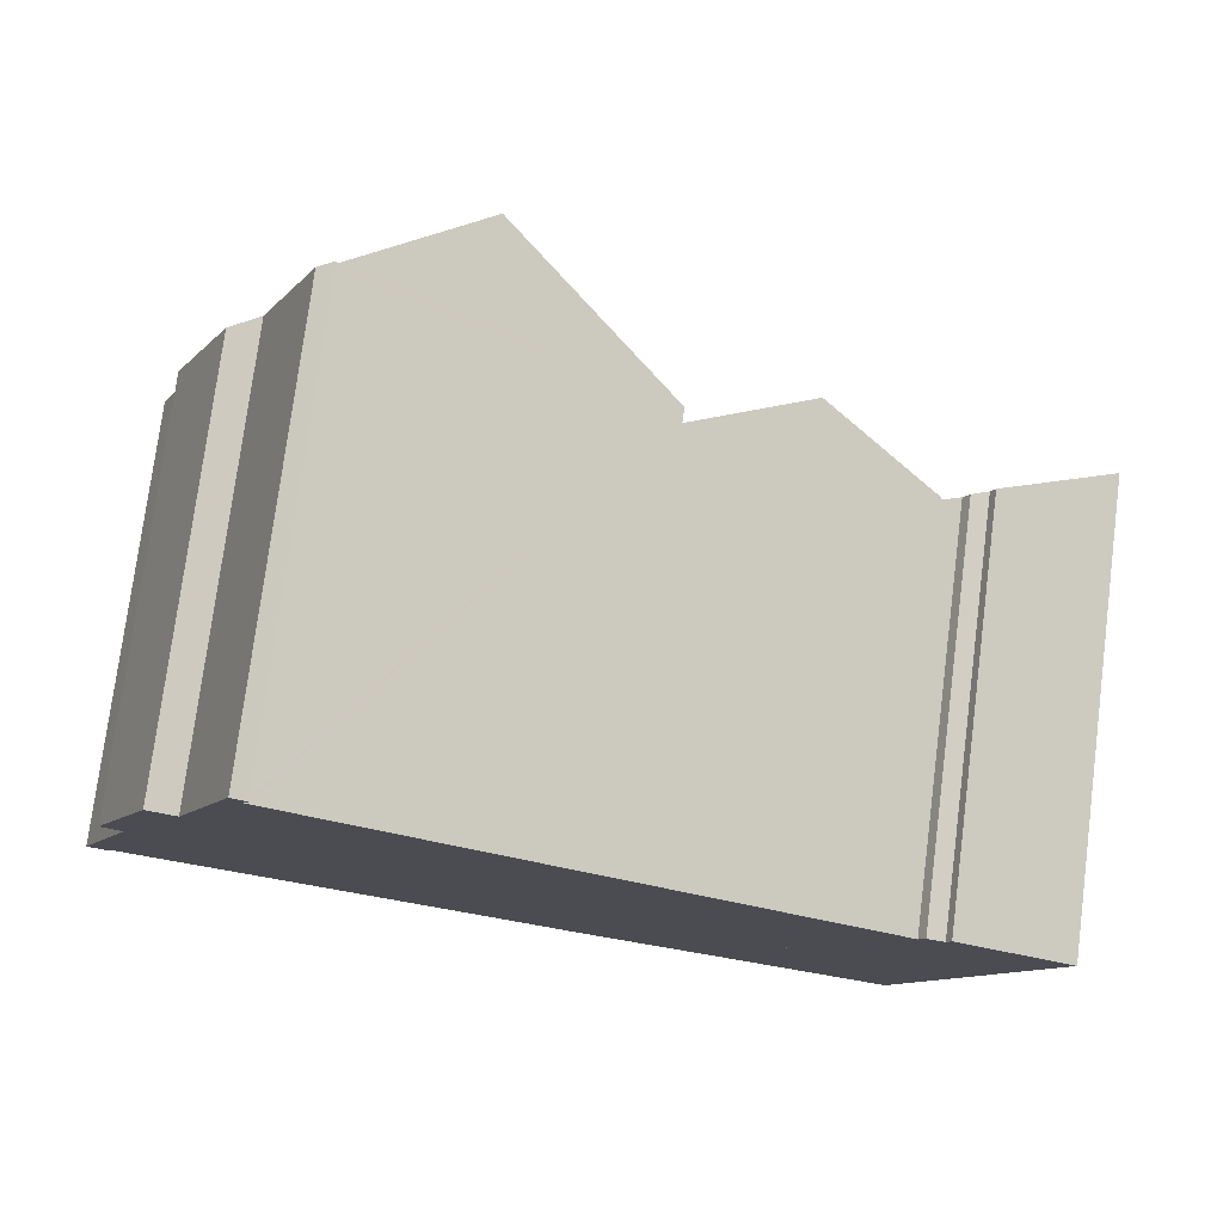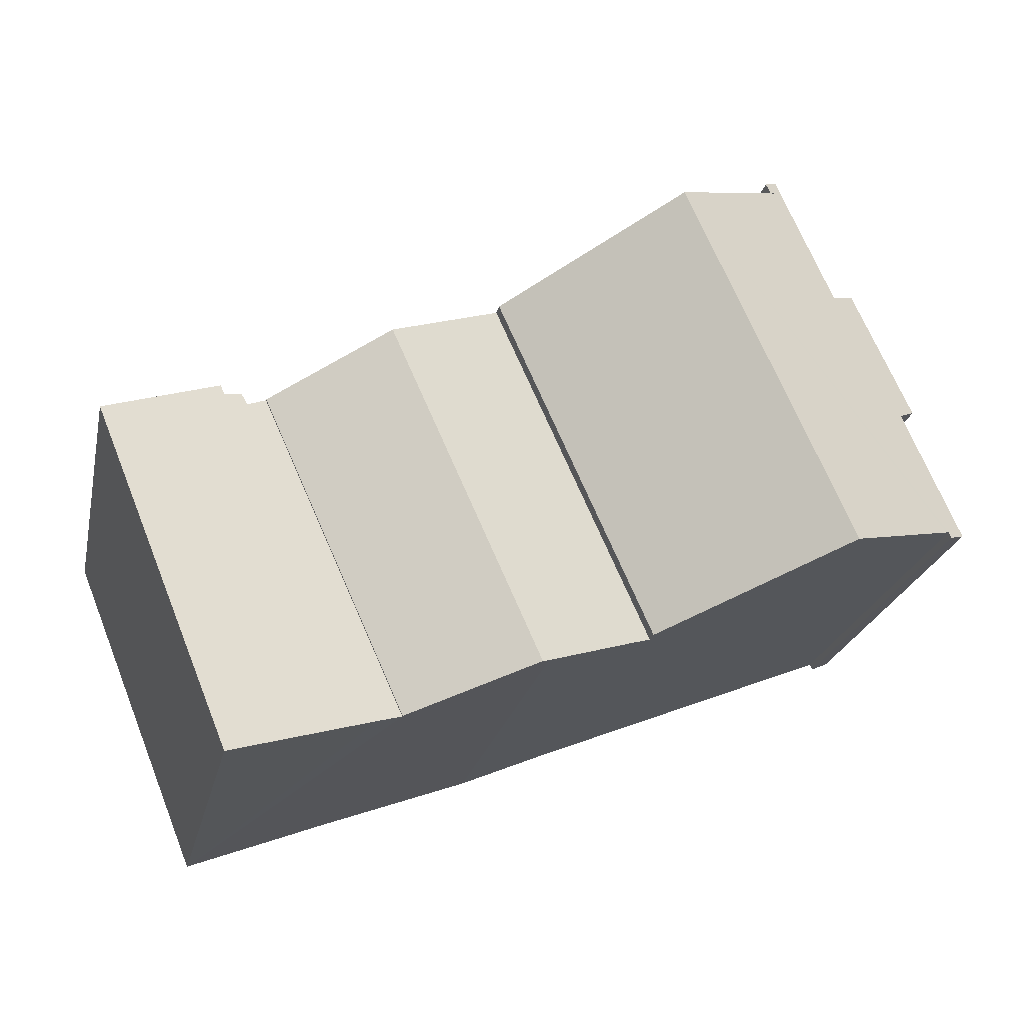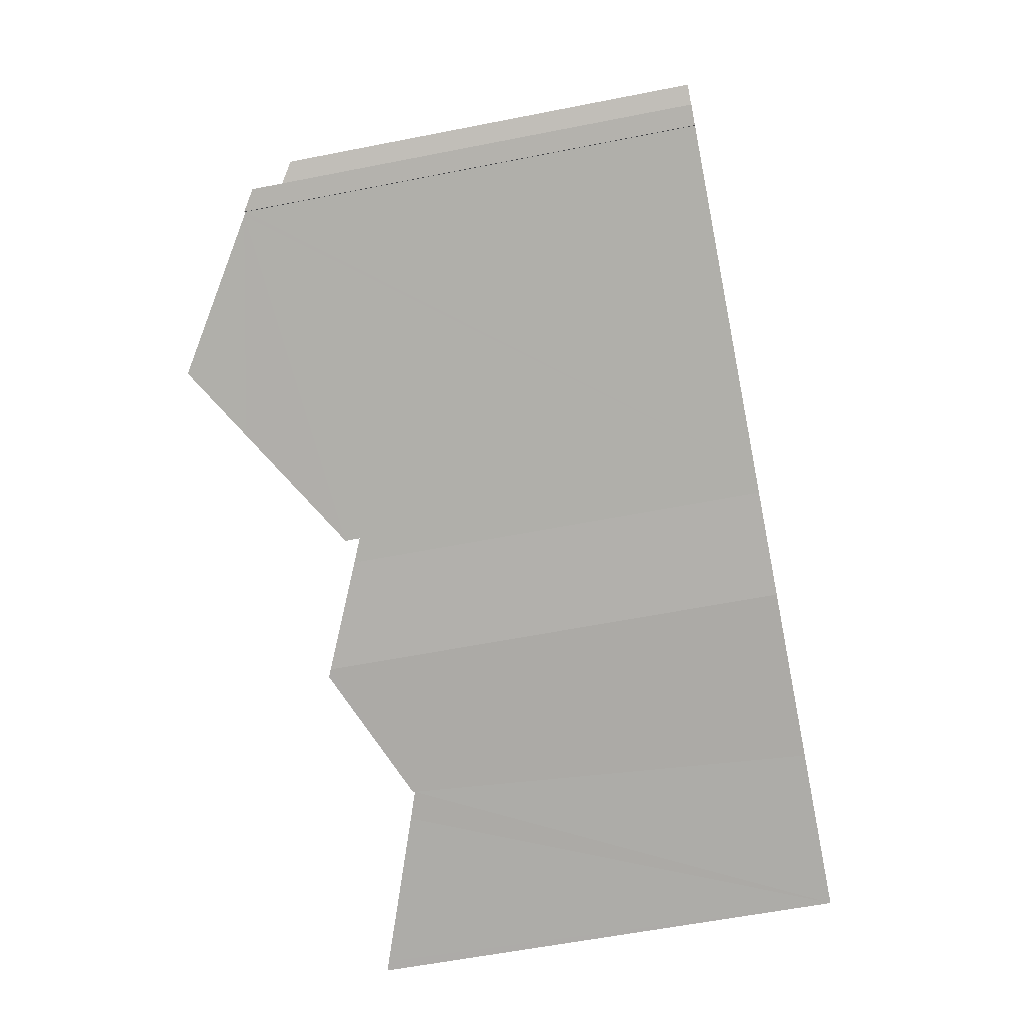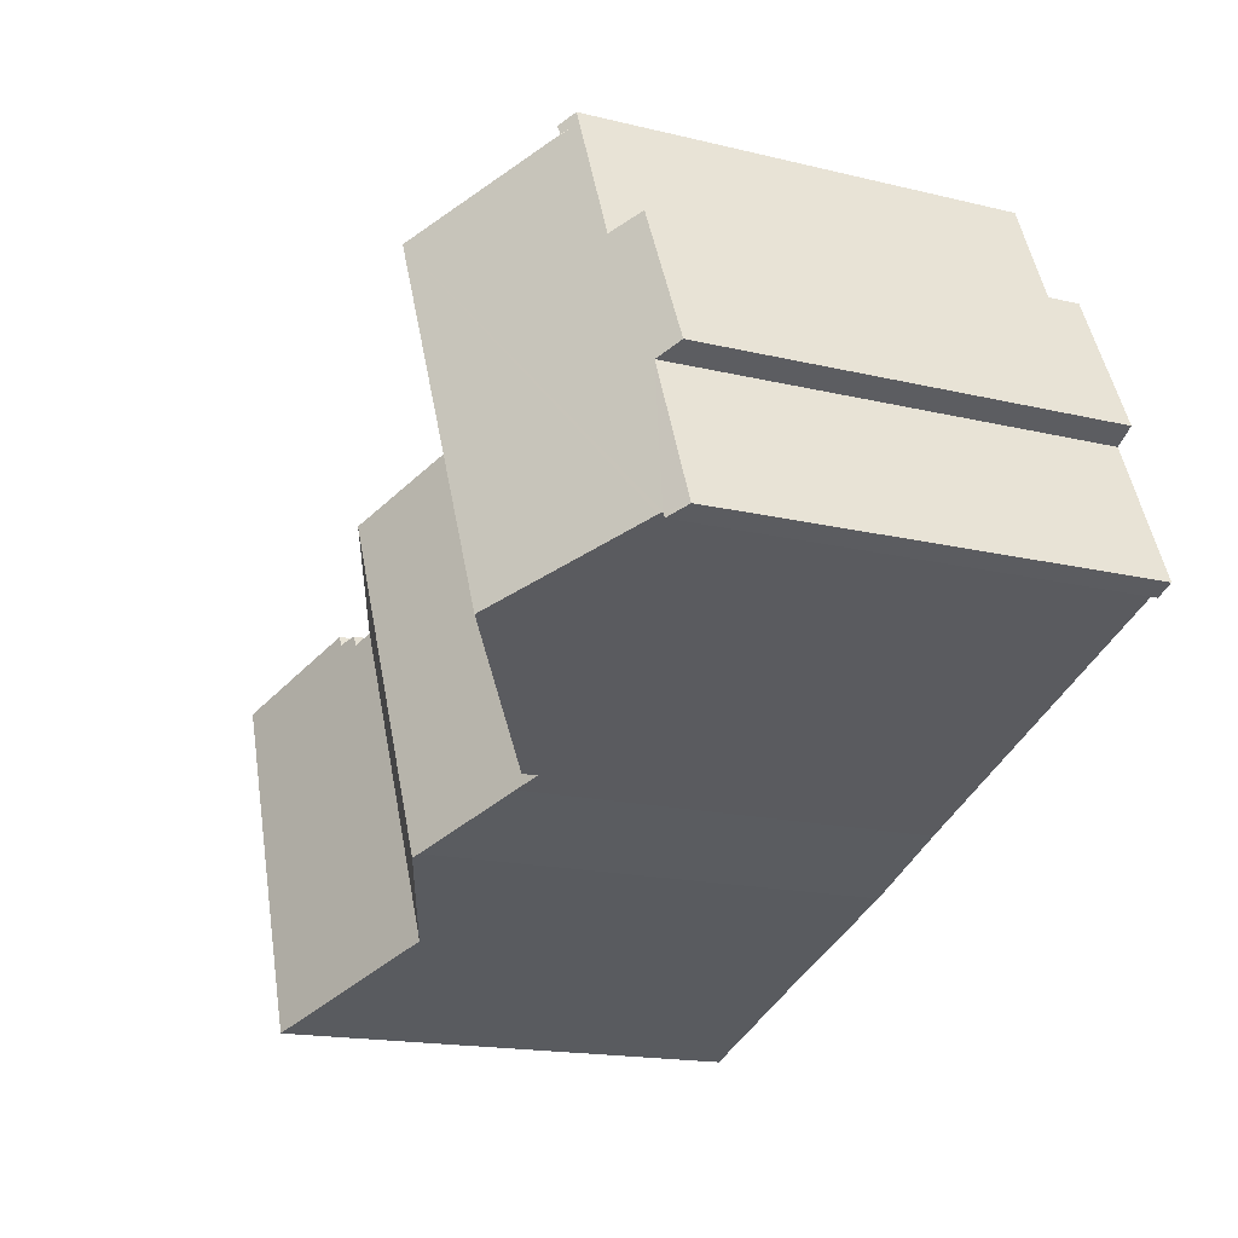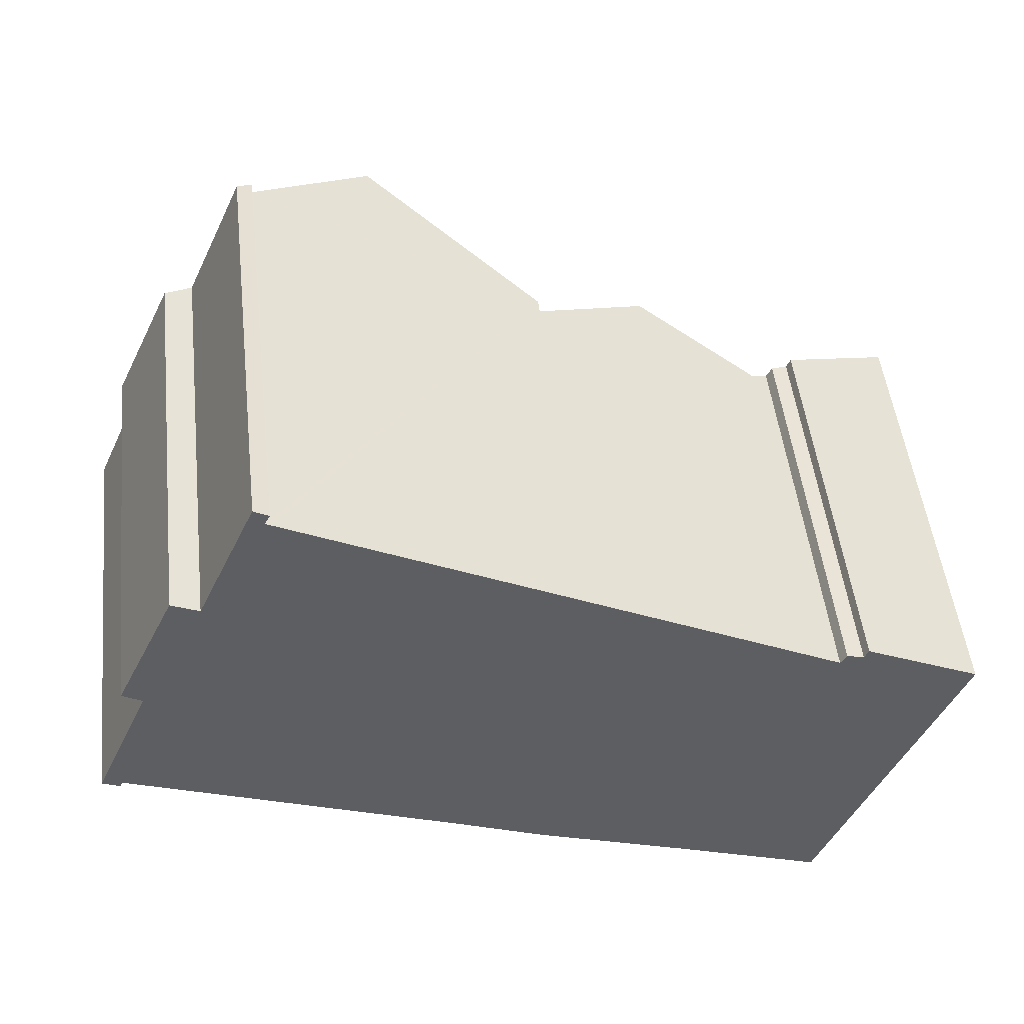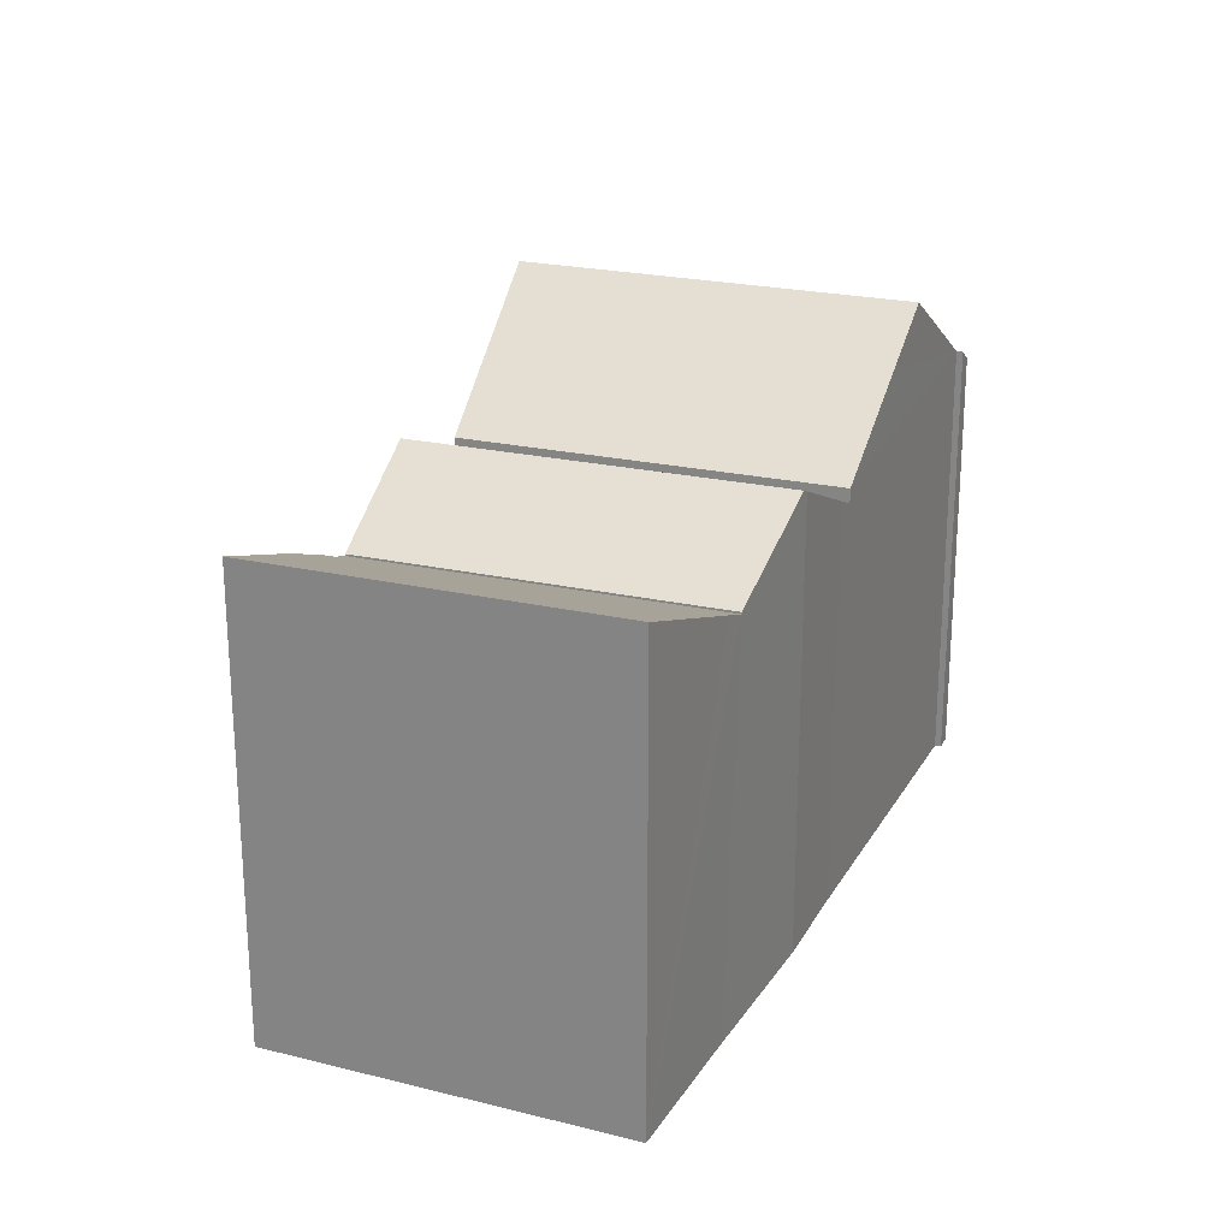
<metadata>
{"format":"obj","ext":"obj","renderer":"f3d","projection":"perspective","resolution":1024,"background":"white","views":[{"elev":76.2,"azim":7.3,"up":"+Z"},{"elev":-22.5,"azim":168.1,"up":"+Z"},{"elev":-57.4,"azim":-78.3,"up":"+Z"},{"elev":-16.8,"azim":-116.3,"up":"+Z"},{"elev":49.5,"azim":-6.4,"up":"+Z"},{"elev":23.5,"azim":134.8,"up":"+Y"}]}
</metadata>
<code>
v  18.6 11.37 -7.066
v  21.05 11.37 -1.616
v  18.83 11.46 -7.15
v  15.12 10.03 -5.775
v  14.48 9.786 -5.545
v  18.11 9.786 2.528
v  18.59 9.982 2.276
v  22.2 11.33 1.25
v  18.74 9.992 2.542
v  19.18 10.15 2.411
v  19.28 10.15 2.654
v  14.48 3.395e-16 -5.545
v  18.11 -1.548e-16 2.528
v  18.74 -1.557e-16 2.542
v  18.59 -1.394e-16 2.276
v  19.18 -1.476e-16 2.411
v  19.28 -1.625e-16 2.654
v  22.2 -7.654e-17 1.25
v  18.83 4.378e-16 -7.15
v  21.05 9.895e-17 -1.616
v  15.12 3.536e-16 -5.775
v  18.6 4.327e-16 -7.066
v  4.885 10.99 9.449
v  4.651 10.74 9.902
v  5.017 11.01 9.696
v  4.515 10.74 9.595
v  8.26 10.19 -3.154
v  7.978 13.17 7.83
v  12.21 10.19 5.618
v  5.463 12.08 -2.031
v  3.836 13.17 -1.379
v  0 10.63 6.509e-16
v  0.516 10.94 -0.05
v  0.446 10.94 -0.195
v  1.453 10.61 3.311
v  2.495 10.29 6.883
v  3.172 10.75 6.57
v  0.965 10.26 3.605
v  0.594 10.99 -0.081
v  4.993 11.07 9.392
v  3.172 -4.023e-16 6.57
v  4.651 -6.063e-16 9.902
v  4.515 -5.875e-16 9.595
v  0 0 0
v  1.453 -2.027e-16 3.311
v  2.495 -4.215e-16 6.883
v  0.965 -2.207e-16 3.605
v  5.017 -5.937e-16 9.696
v  4.885 -5.786e-16 9.449
v  4.993 -5.751e-16 9.392
v  12.21 -3.44e-16 5.618
v  7.978 -4.794e-16 7.83
v  8.26 1.931e-16 -3.154
v  0.516 3.062e-18 -0.05
v  0.446 1.194e-17 -0.195
v  5.463 1.244e-16 -2.031
v  3.836 8.444e-17 -1.379
v  0.594 4.96e-18 -0.081
v  14.48 9.833 -5.545
v  15.16 11.3 4.073
v  18.11 9.833 2.528
v  11.34 11.3 -4.42
v  12.21 9.833 5.618
v  8.796 10.09 -3.369
v  8.26 9.833 -3.154
v  11.16 11.22 -4.357
v  15.16 -2.494e-16 4.073
v  11.16 2.668e-16 -4.357
v  11.34 2.706e-16 -4.42
v  8.796 2.063e-16 -3.369
g defaultobject
f 1 2 3
f 2 1 4
f 2 4 5
f 2 5 6
f 2 6 7
f 2 7 8
f 9 10 7
f 8 10 11
f 10 8 7
f 12 6 5
f 6 12 13
f 7 14 9
f 14 7 15
f 16 11 10
f 11 16 17
f 6 15 7
f 15 6 13
f 11 18 8
f 18 11 17
f 9 16 10
f 16 9 14
f 18 2 8
f 2 18 3
f 3 18 19
f 19 18 20
f 19 1 3
f 1 19 4
f 4 19 5
f 5 19 21
f 5 21 12
f 21 19 22
f 17 16 18
f 14 15 16
f 20 22 19
f 22 20 21
f 21 20 12
f 12 20 13
f 13 20 15
f 15 20 18
f 15 18 16
f 23 24 25
f 24 23 26
f 27 28 29
f 28 27 30
f 28 30 31
f 32 33 34
f 33 32 35
f 36 37 38
f 39 28 31
f 28 39 33
f 28 33 35
f 28 35 38
f 28 38 37
f 28 37 26
f 28 26 40
f 41 26 37
f 26 41 24
f 24 41 42
f 42 41 43
f 44 35 32
f 35 44 45
f 38 46 36
f 46 38 47
f 24 48 25
f 48 24 42
f 40 29 28
f 29 40 23
f 29 23 49
f 29 49 50
f 29 50 51
f 51 50 52
f 36 41 37
f 41 36 46
f 48 23 25
f 23 48 49
f 51 27 29
f 27 51 53
f 54 34 33
f 34 54 55
f 30 39 31
f 39 30 27
f 39 27 53
f 39 53 33
f 33 53 54
f 54 53 56
f 54 56 57
f 54 57 58
f 55 32 34
f 32 55 44
f 45 38 35
f 38 45 47
f 46 47 45
f 55 45 44
f 45 55 54
f 45 54 58
f 45 58 57
f 45 57 56
f 45 56 53
f 45 53 51
f 45 51 41
f 45 41 46
f 41 51 43
f 43 51 50
f 43 50 49
f 50 51 52
f 49 42 43
f 42 49 48
f 59 60 61
f 60 59 62
f 63 64 65
f 64 63 66
f 66 63 62
f 62 63 60
f 63 61 60
f 61 63 51
f 61 51 13
f 13 51 67
f 13 59 61
f 59 13 12
f 59 66 62
f 66 59 68
f 68 59 12
f 68 12 69
f 70 65 64
f 65 70 53
f 68 64 66
f 64 68 70
f 53 63 65
f 63 53 51
f 67 12 13
f 12 67 51
f 12 51 53
f 12 53 70
f 12 70 69
f 69 70 68

</code>
